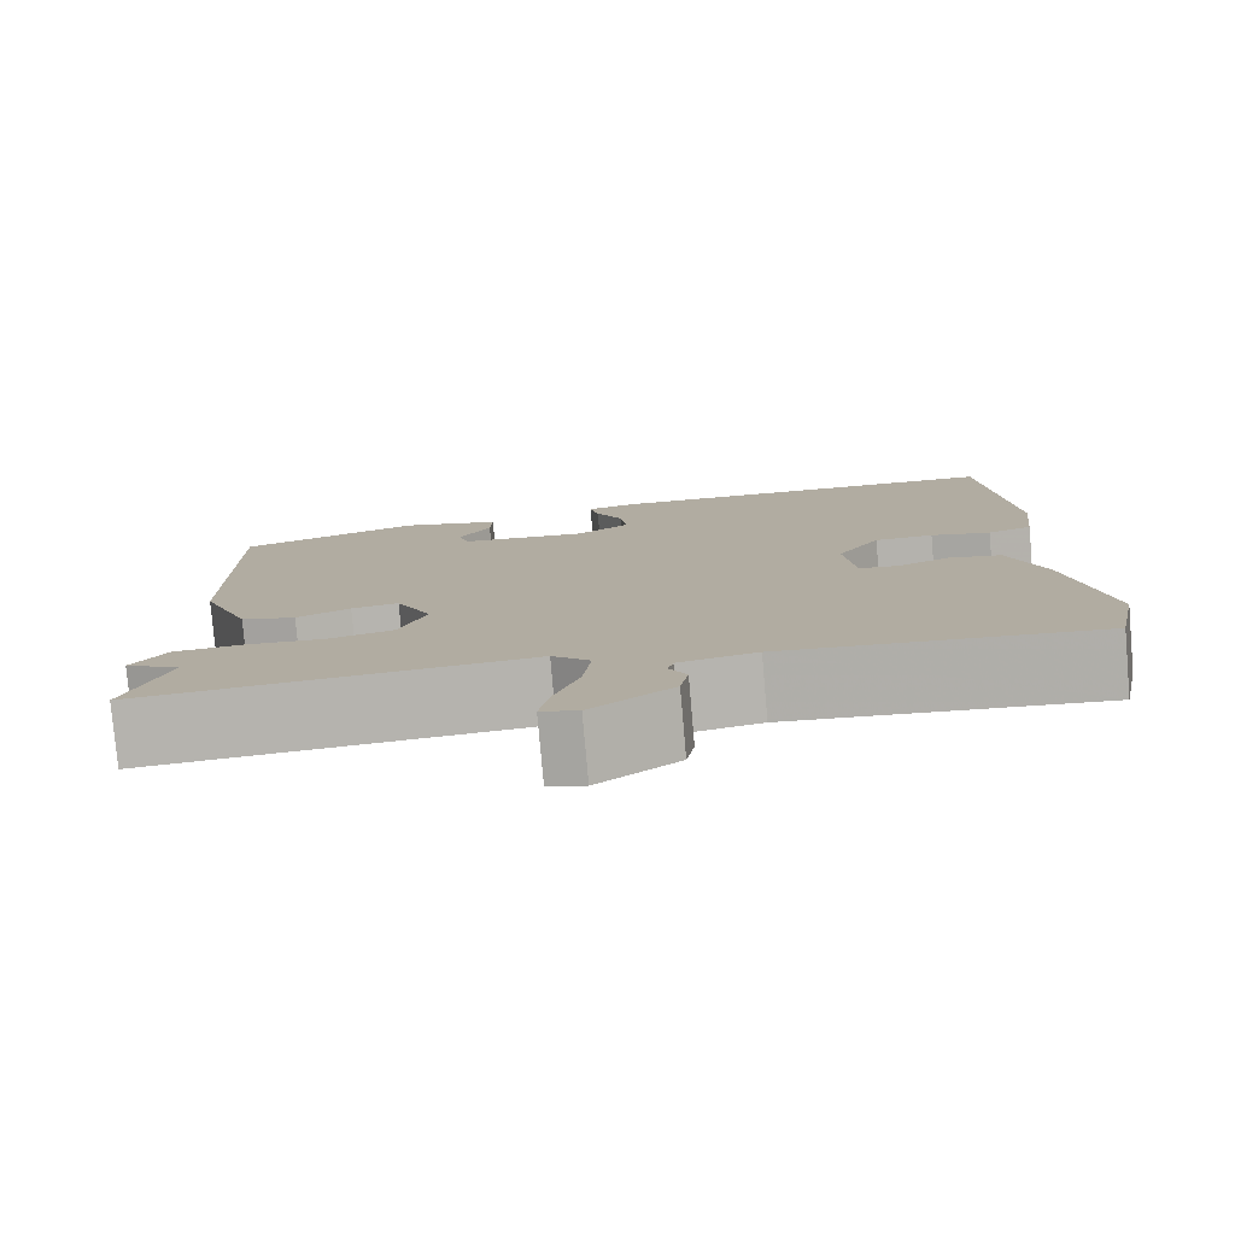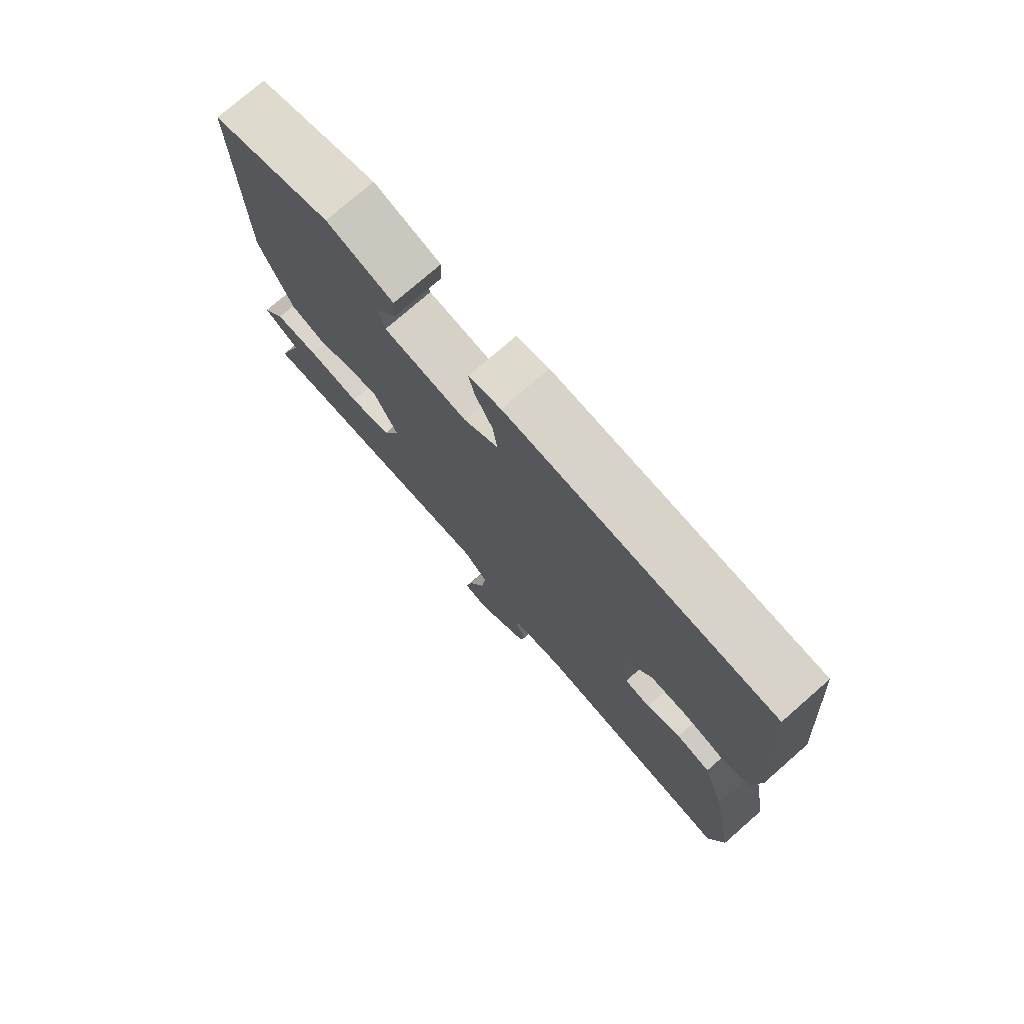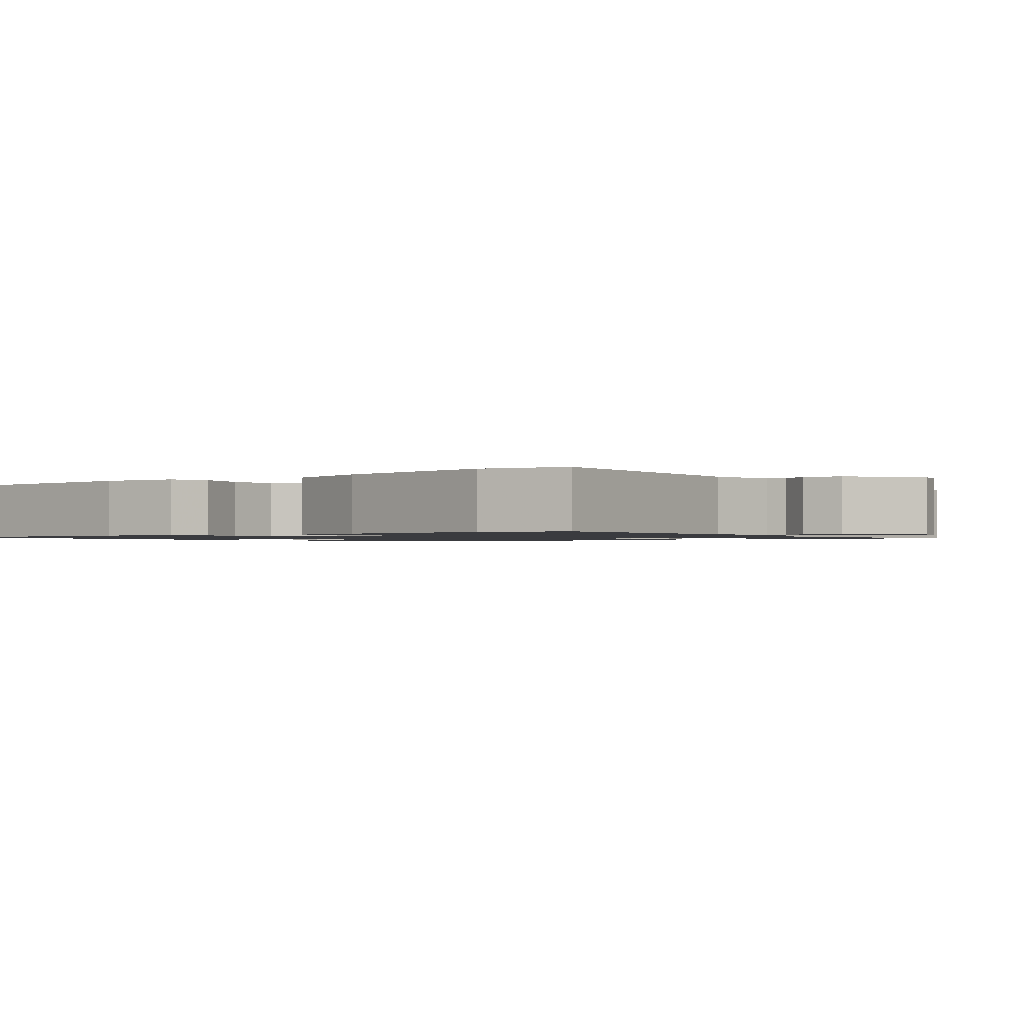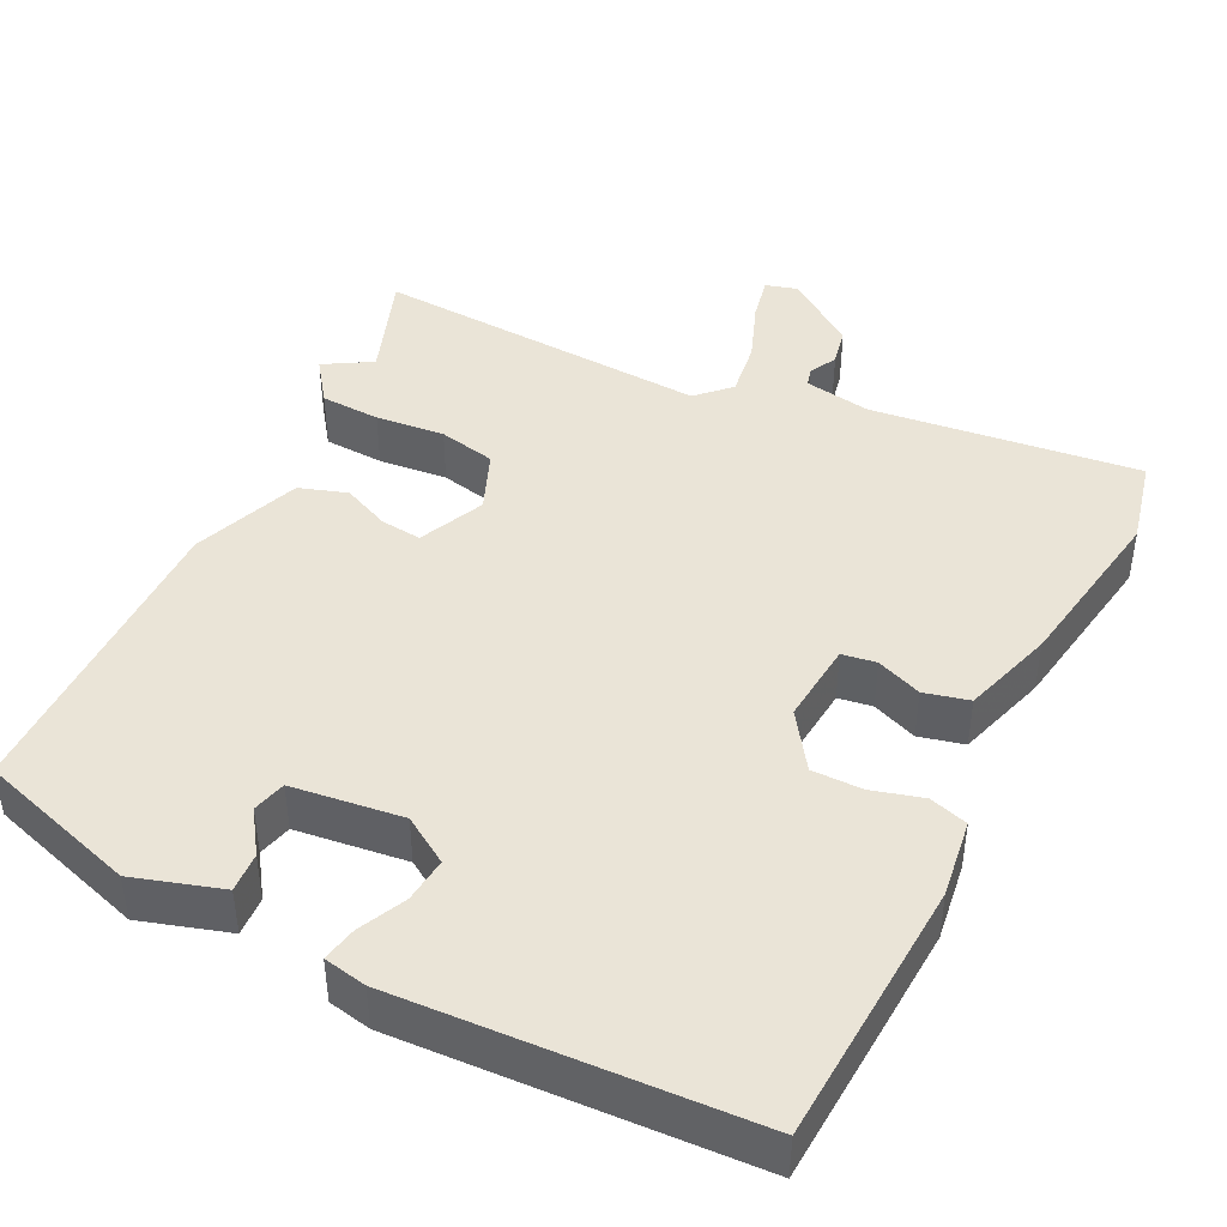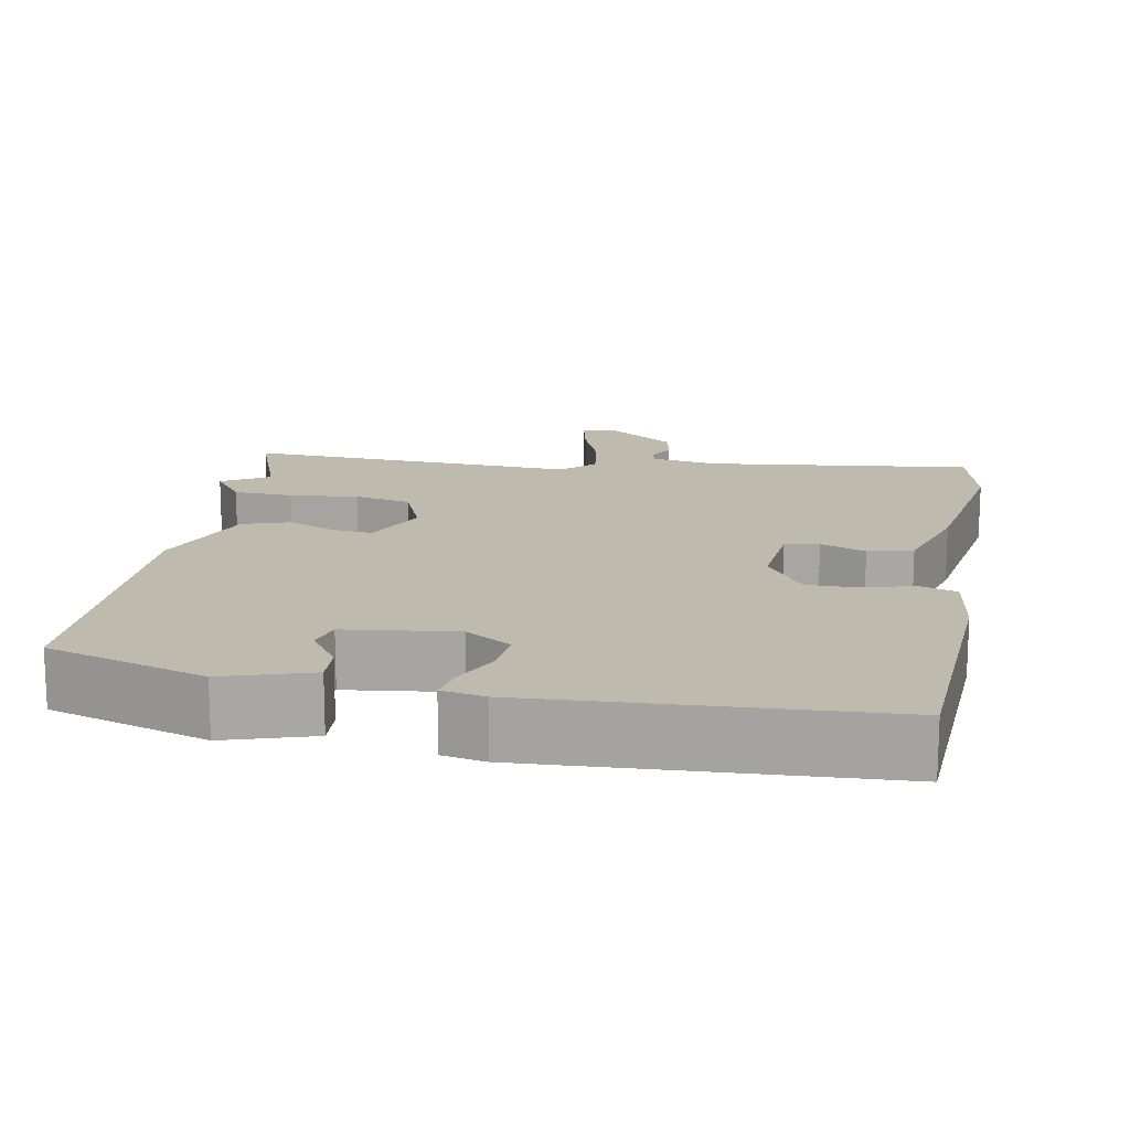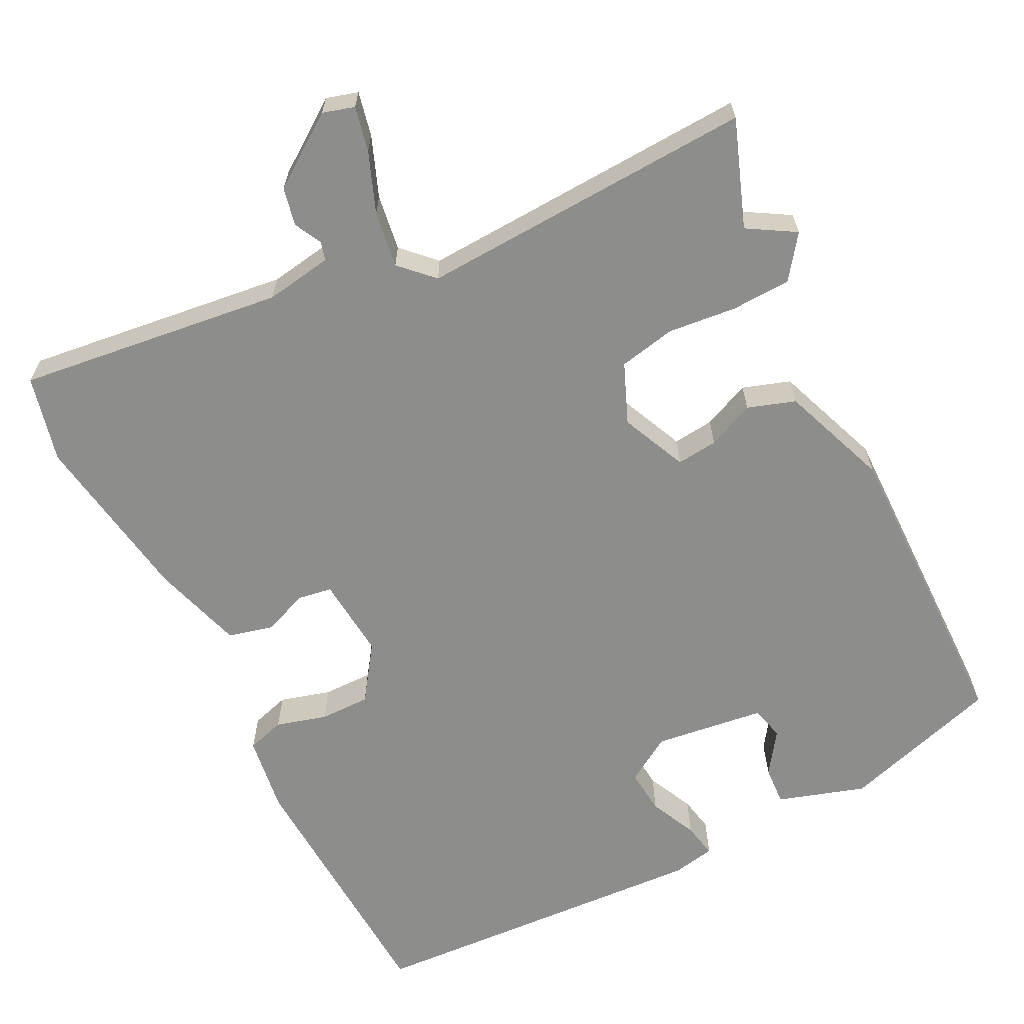
<metadata>
{"format":"obj","ext":"obj","renderer":"f3d","projection":"perspective","resolution":1024,"background":"white","views":[{"elev":-79.3,"azim":5.0,"up":"+Z"},{"elev":76.0,"azim":48.9,"up":"+Z"},{"elev":-1.2,"azim":128.0,"up":"+Y"},{"elev":43.7,"azim":25.3,"up":"+Y"},{"elev":15.7,"azim":9.2,"up":"+Y"},{"elev":-64.4,"azim":-154.7,"up":"+Y"}]}
</metadata>
<code>
v 0.47 0.07 0.498
v 0.497 0.07 0.156
v 0.485 0.07 0.055
v 0.436 0.07 0.039
v 0.37 0.07 0.056
v 0.305 0.07 0.055
v 0.257 0.07 -0.018
v 0.269 0.07 -0.123
v 0.313 0.07 -0.129
v 0.371 0.07 -0.105
v 0.429 0.07 -0.118
v 0.468 0.07 -0.235
v 0.509 0.07 -0.458
v 0.485 0.07 -0.571
v 0.14 0.07 -0.537
v 0.054 0.07 -0.553
v 0.048 0.07 -0.577
v 0.067 0.07 -0.612
v 0.058 0.07 -0.661
v -0.032 0.07 -0.728
v -0.073 0.07 -0.717
v -0.062 0.07 -0.659
v -0.034 0.07 -0.581
v -0.025 0.07 -0.508
v -0.067 0.07 -0.468
v -0.5 0.07 -0.5
v -0.453 0.07 -0.361
v -0.515 0.07 -0.326
v -0.476 0.07 -0.27
v -0.399 0.07 -0.265
v -0.31 0.07 -0.272
v -0.237 0.07 -0.255
v -0.207 0.07 -0.177
v -0.247 0.07 -0.093
v -0.3 0.07 -0.1
v -0.36 0.07 -0.128
v -0.422 0.07 -0.109
v -0.478 0.07 0.029
v -0.483 0.07 0.428
v -0.279 0.07 0.496
v -0.165 0.07 0.463
v -0.167 0.07 0.412
v -0.203 0.07 0.357
v -0.191 0.07 0.314
v -0.048 0.07 0.299
v 0.011 0.07 0.338
v 0.004 0.07 0.396
v -0.026 0.07 0.456
v -0.036 0.07 0.501
v 0.019 0.07 0.513
v 0.47 0 0.498
v 0.497 0 0.156
v 0.485 0 0.055
v 0.436 0 0.039
v 0.37 0 0.056
v 0.305 0 0.055
v 0.257 0 -0.018
v 0.269 0 -0.123
v 0.313 0 -0.129
v 0.371 0 -0.105
v 0.429 0 -0.118
v 0.468 0 -0.235
v 0.509 0 -0.458
v 0.485 0 -0.571
v 0.14 0 -0.537
v 0.054 0 -0.553
v 0.048 0 -0.577
v 0.067 0 -0.612
v 0.058 0 -0.661
v -0.032 0 -0.728
v -0.073 0 -0.717
v -0.062 0 -0.659
v -0.034 0 -0.581
v -0.025 0 -0.508
v -0.067 0 -0.468
v -0.5 0 -0.5
v -0.453 0 -0.361
v -0.515 0 -0.326
v -0.476 0 -0.27
v -0.399 0 -0.265
v -0.31 0 -0.272
v -0.237 0 -0.255
v -0.207 0 -0.177
v -0.247 0 -0.093
v -0.3 0 -0.1
v -0.36 0 -0.128
v -0.422 0 -0.109
v -0.478 0 0.029
v -0.483 0 0.428
v -0.279 0 0.496
v -0.165 0 0.463
v -0.167 0 0.412
v -0.203 0 0.357
v -0.191 0 0.314
v -0.048 0 0.299
v 0.011 0 0.338
v 0.004 0 0.396
v -0.026 0 0.456
v -0.036 0 0.501
v 0.019 0 0.513
f 3 4 5
f 2 3 5
f 1 2 5
f 50 1 5
f 49 50 5
f 48 49 5
f 47 48 5
f 46 47 5 6
f 45 46 6 7
f 44 45 7 8
f 41 42 43
f 40 41 43
f 39 40 43
f 38 39 43
f 38 43 44
f 37 38 44
f 36 37 44
f 35 36 44
f 34 35 44
f 33 34 44 8
f 29 30 31
f 28 29 31
f 27 28 31
f 27 31 32
f 26 27 32
f 25 26 32
f 33 8 9
f 32 33 9
f 25 32 9
f 24 25 9
f 21 22 23
f 20 21 23
f 19 20 23
f 18 19 23
f 17 18 23
f 16 17 23 24
f 13 14 15
f 12 13 15
f 11 12 15
f 10 11 15
f 9 10 15
f 24 9 15
f 15 16 24
f 55 54 53
f 55 53 52
f 55 52 51
f 55 51 100
f 55 100 99
f 55 99 98
f 55 98 97
f 56 55 97 96
f 57 56 96 95
f 58 57 95 94
f 93 92 91
f 93 91 90
f 93 90 89
f 93 89 88
f 94 93 88
f 94 88 87
f 94 87 86
f 94 86 85
f 94 85 84
f 58 94 84 83
f 81 80 79
f 81 79 78
f 81 78 77
f 82 81 77
f 82 77 76
f 82 76 75
f 59 58 83
f 59 83 82
f 59 82 75
f 59 75 74
f 73 72 71
f 73 71 70
f 73 70 69
f 73 69 68
f 73 68 67
f 74 73 67 66
f 65 64 63
f 65 63 62
f 65 62 61
f 65 61 60
f 65 60 59
f 65 59 74
f 74 66 65
f 1 51 52 2
f 2 52 53 3
f 3 53 54 4
f 4 54 55 5
f 5 55 56 6
f 6 56 57 7
f 7 57 58 8
f 8 58 59 9
f 9 59 60 10
f 10 60 61 11
f 11 61 62 12
f 12 62 63 13
f 13 63 64 14
f 14 64 65 15
f 15 65 66 16
f 16 66 67 17
f 17 67 68 18
f 18 68 69 19
f 19 69 70 20
f 20 70 71 21
f 21 71 72 22
f 22 72 73 23
f 23 73 74 24
f 24 74 75 25
f 25 75 76 26
f 26 76 77 27
f 27 77 78 28
f 28 78 79 29
f 29 79 80 30
f 30 80 81 31
f 31 81 82 32
f 32 82 83 33
f 33 83 84 34
f 34 84 85 35
f 35 85 86 36
f 36 86 87 37
f 37 87 88 38
f 38 88 89 39
f 39 89 90 40
f 40 90 91 41
f 41 91 92 42
f 42 92 93 43
f 43 93 94 44
f 44 94 95 45
f 45 95 96 46
f 46 96 97 47
f 47 97 98 48
f 48 98 99 49
f 49 99 100 50
f 50 100 51 1

</code>
